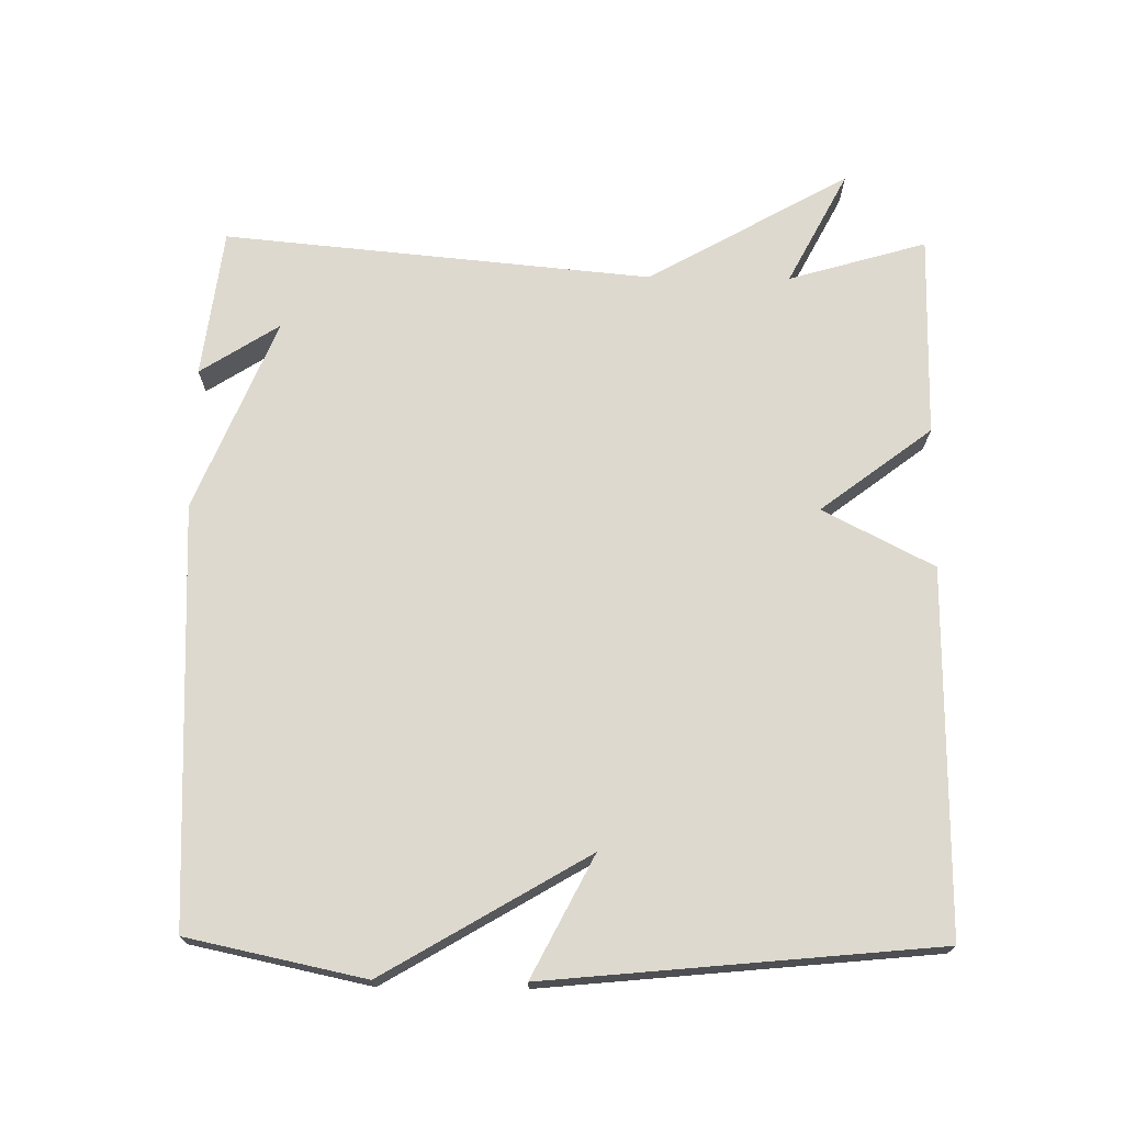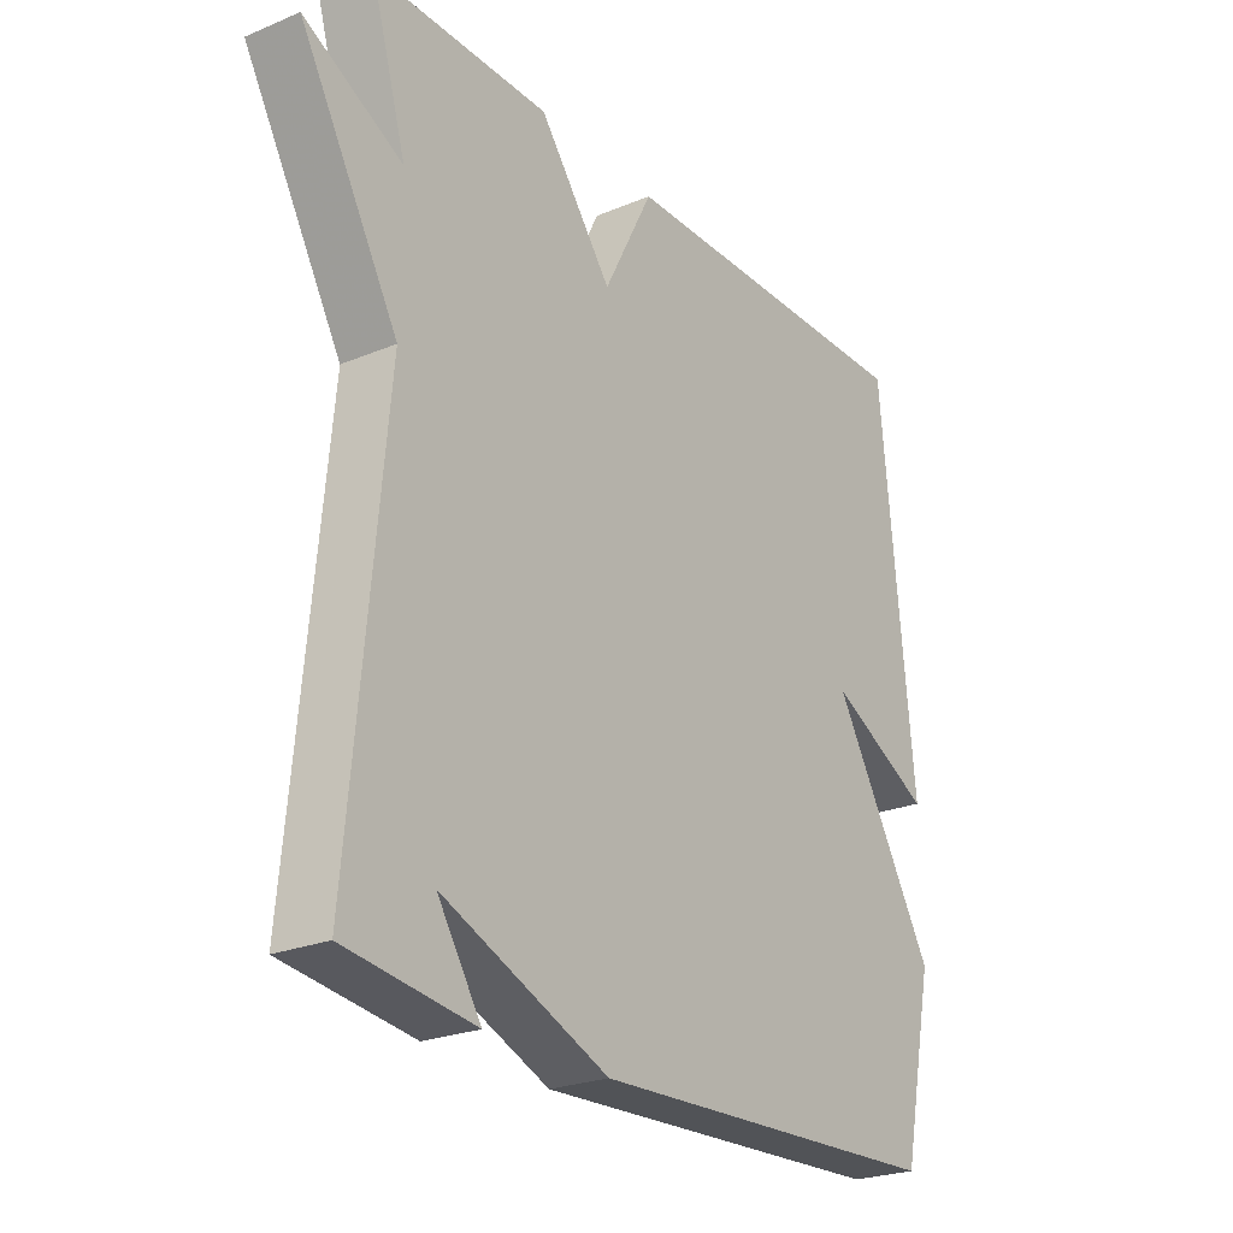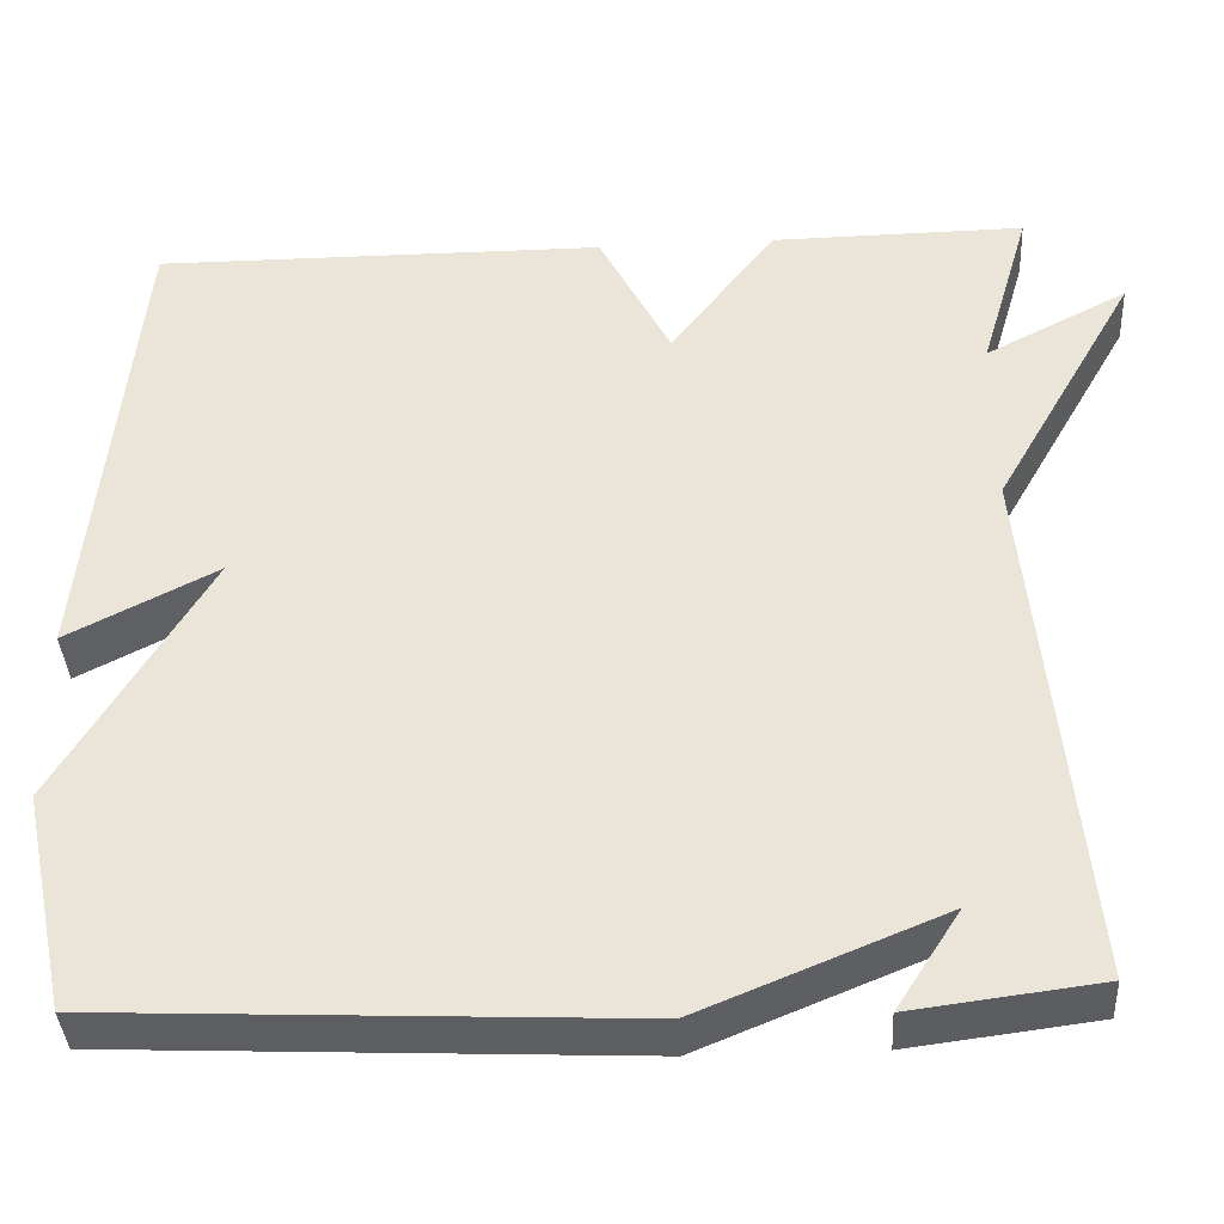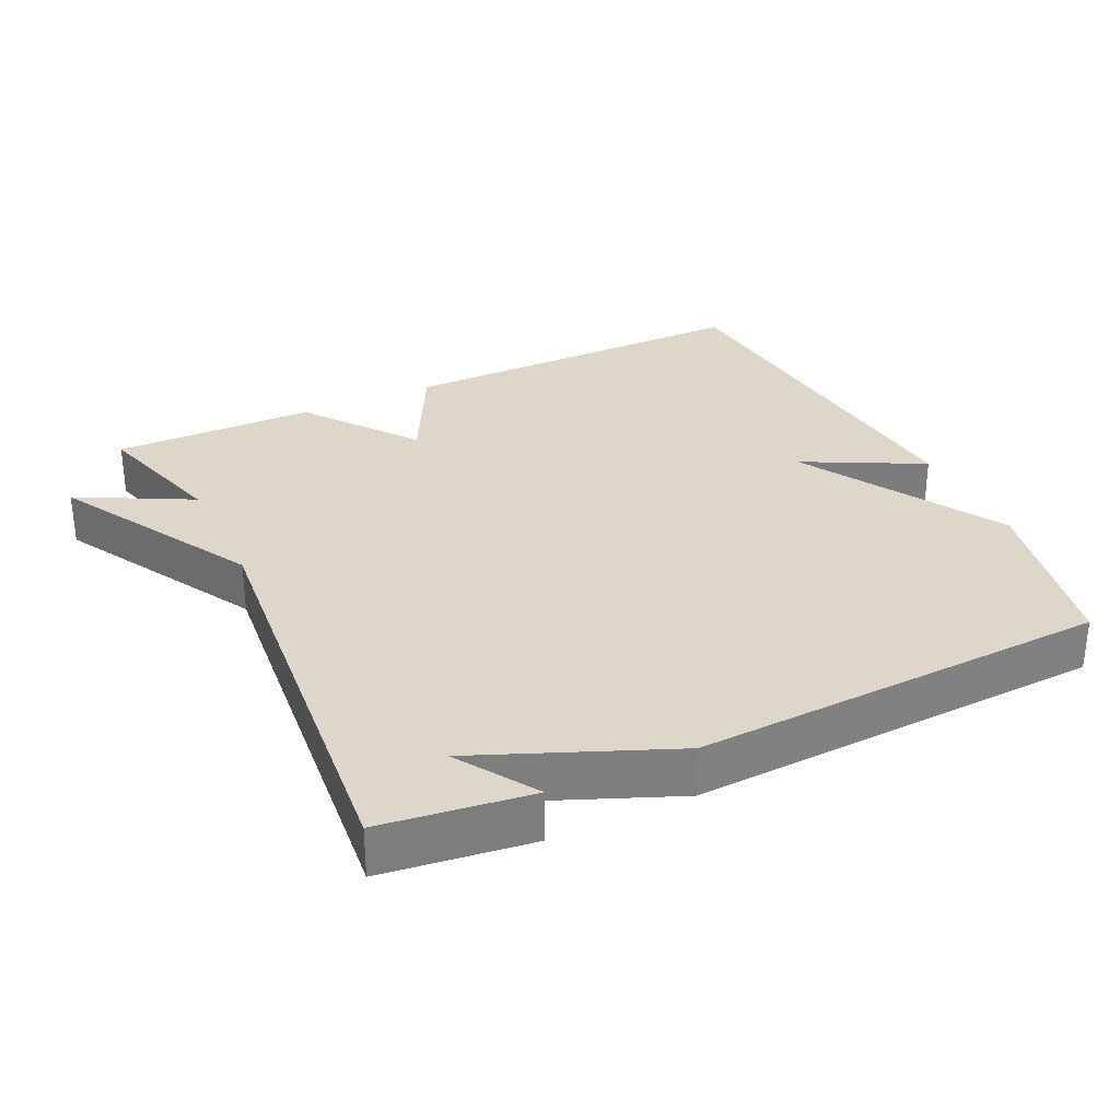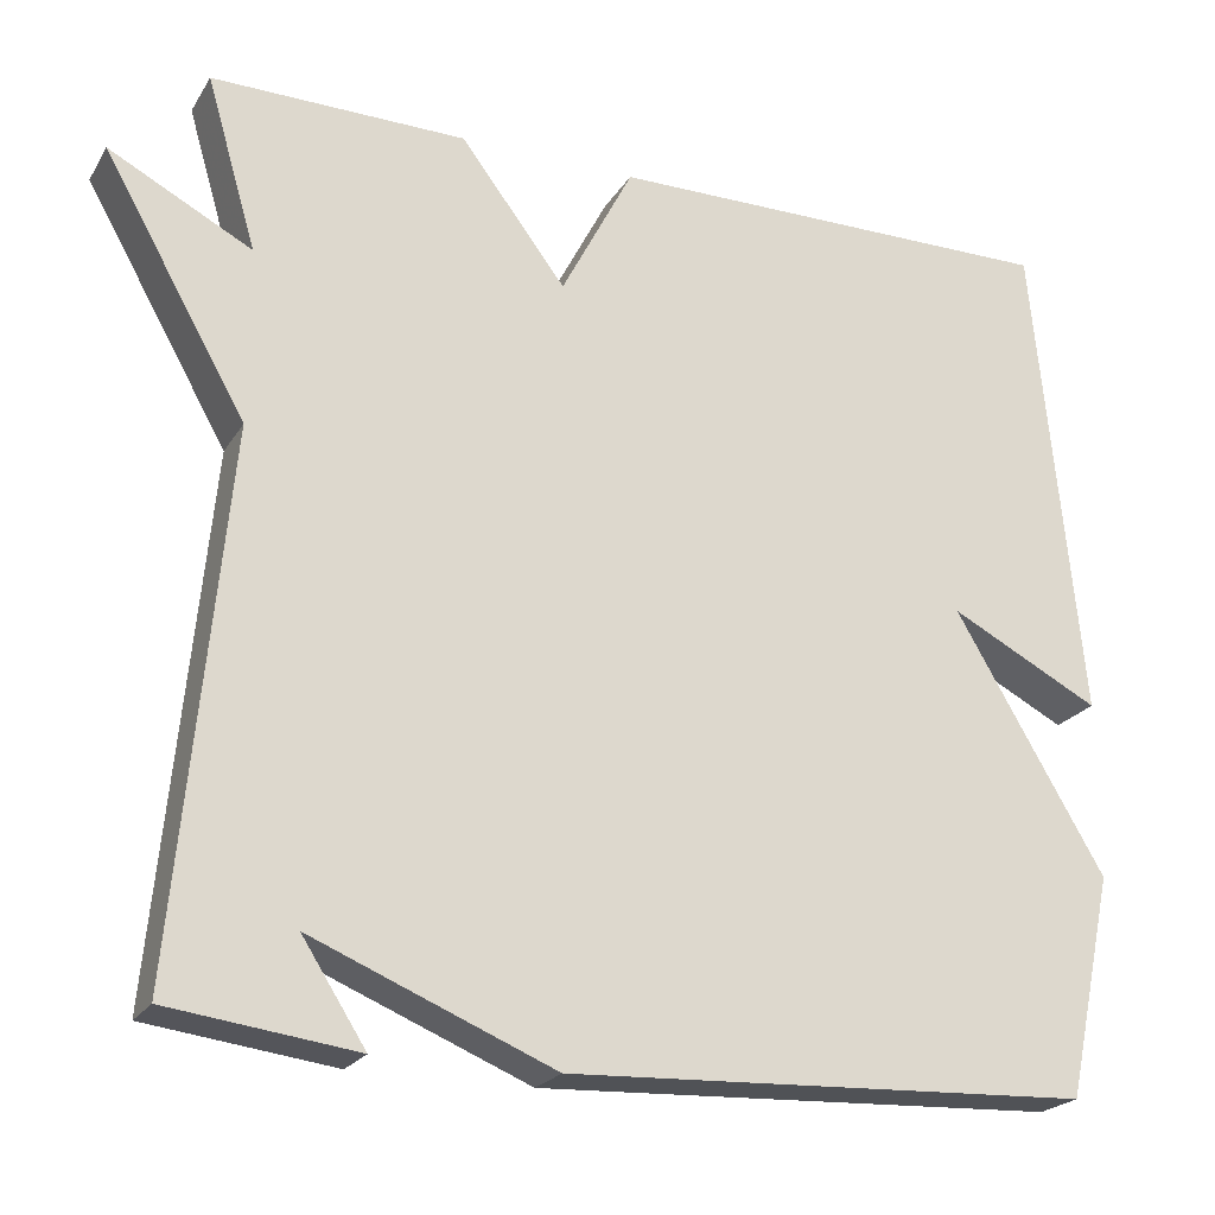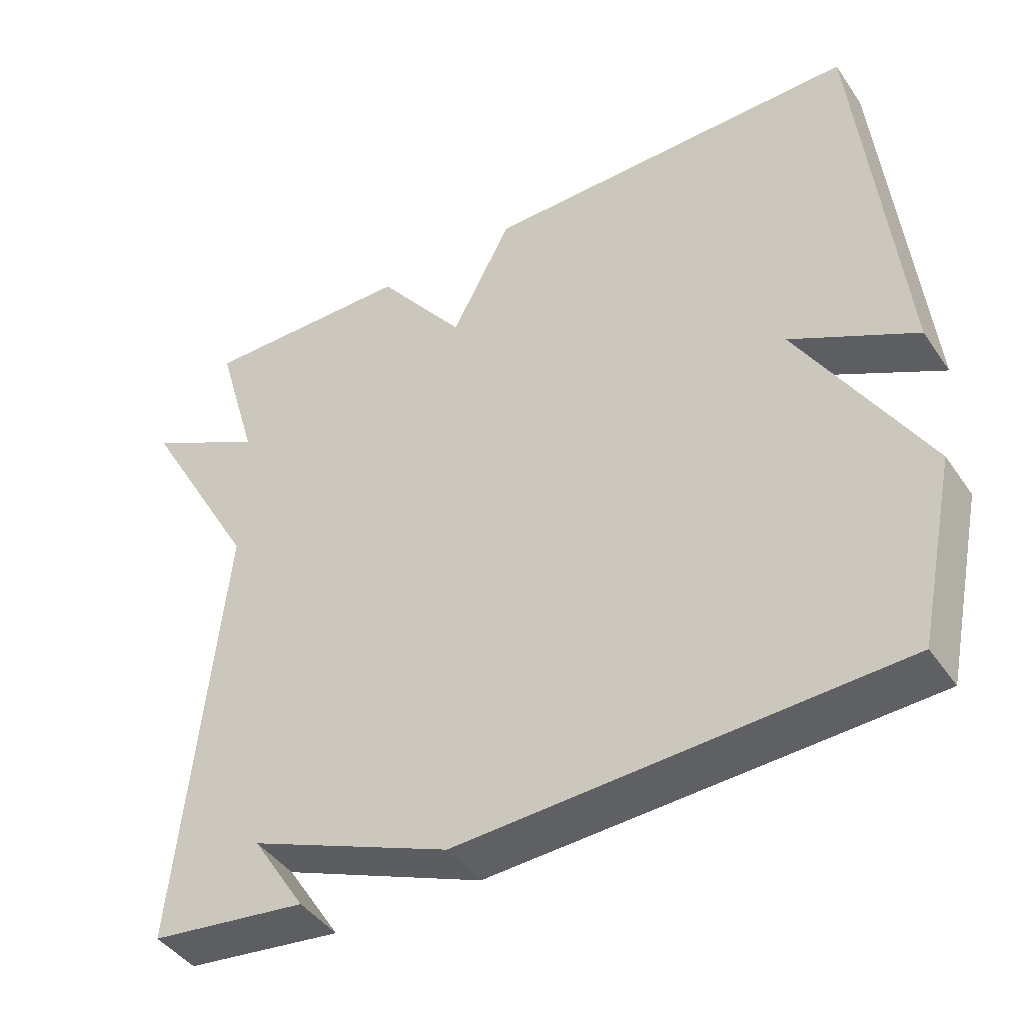
<metadata>
{"format":"obj","ext":"obj","renderer":"f3d","projection":"perspective","resolution":1024,"background":"white","views":[{"elev":71.5,"azim":-89.3,"up":"+Y"},{"elev":-24.4,"azim":124.5,"up":"+Z"},{"elev":-38.4,"azim":3.3,"up":"+Z"},{"elev":30.9,"azim":154.6,"up":"+Y"},{"elev":-22.3,"azim":156.2,"up":"+Z"},{"elev":-43.5,"azim":-147.9,"up":"+Z"}]}
</metadata>
<code>
v 0.5 0.07 -0.5
v 0.289 0.07 -0.527
v 0.361 0.07 -0.415
v 0.089 0.07 -0.527
v -0.5 0.07 -0.5
v -0.553 0.07 -0.25
v -0.384 0.07 0.037
v -0.553 0.07 -0.05
v -0.5 0.07 0.5
v 0.013 0.07 0.497
v 0.094 0.07 0.34
v 0.213 0.07 0.497
v 0.5 0.07 0.5
v 0.443 0.07 0.305
v 0.604 0.07 0.389
v 0.443 0.07 0.105
v 0.5 0 -0.5
v 0.289 0 -0.527
v 0.361 0 -0.415
v 0.089 0 -0.527
v -0.5 0 -0.5
v -0.553 0 -0.25
v -0.384 0 0.037
v -0.553 0 -0.05
v -0.5 0 0.5
v 0.013 0 0.497
v 0.094 0 0.34
v 0.213 0 0.497
v 0.5 0 0.5
v 0.443 0 0.305
v 0.604 0 0.389
v 0.443 0 0.105
f 14 15 16
f 11 12 13 14
f 11 14 16
f 9 10 11
f 8 9 11
f 7 8 11
f 7 11 16
f 6 7 16
f 5 6 16
f 4 5 16
f 3 4 16
f 1 2 3
f 1 3 16
f 32 31 30
f 30 29 28 27
f 32 30 27
f 27 26 25
f 27 25 24
f 27 24 23
f 32 27 23
f 32 23 22
f 32 22 21
f 32 21 20
f 32 20 19
f 19 18 17
f 32 19 17
f 1 17 18 2
f 2 18 19 3
f 3 19 20 4
f 4 20 21 5
f 5 21 22 6
f 6 22 23 7
f 7 23 24 8
f 8 24 25 9
f 9 25 26 10
f 10 26 27 11
f 11 27 28 12
f 12 28 29 13
f 13 29 30 14
f 14 30 31 15
f 15 31 32 16
f 16 32 17 1

</code>
